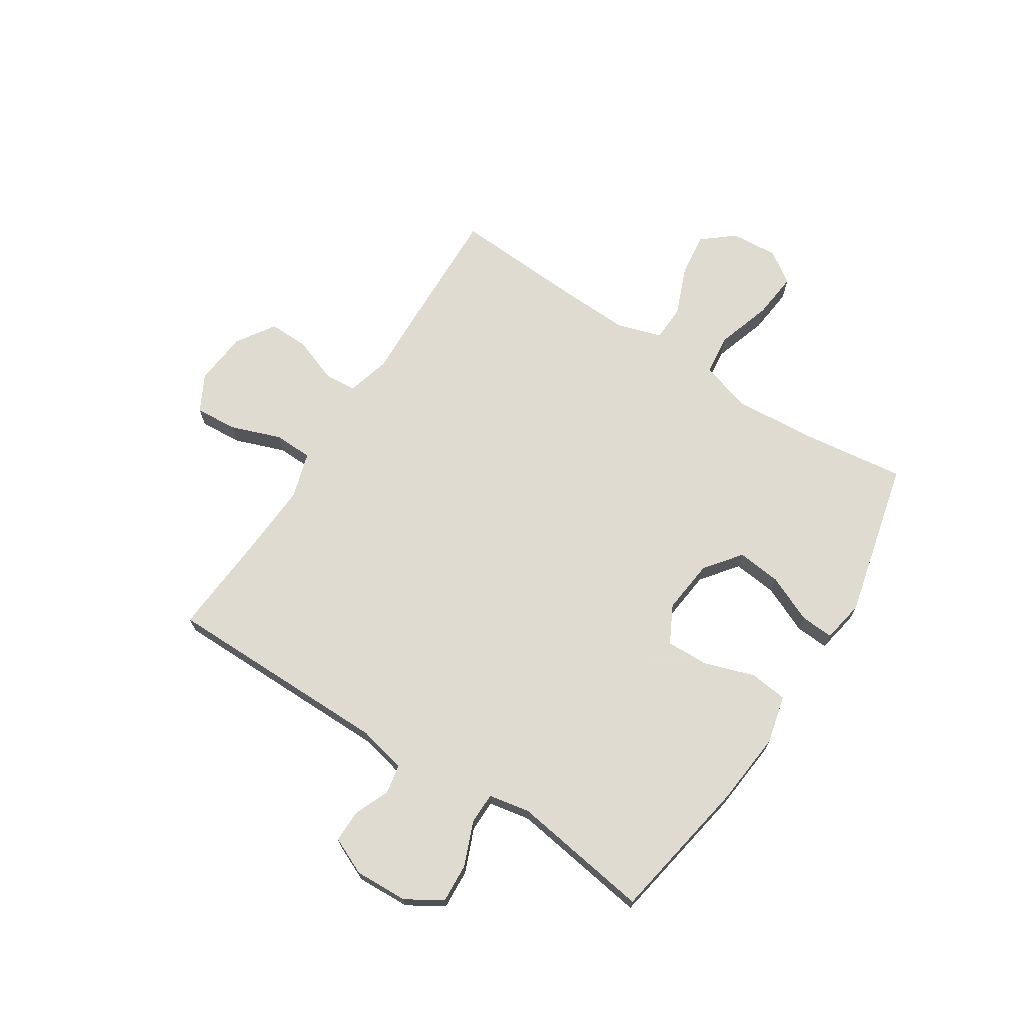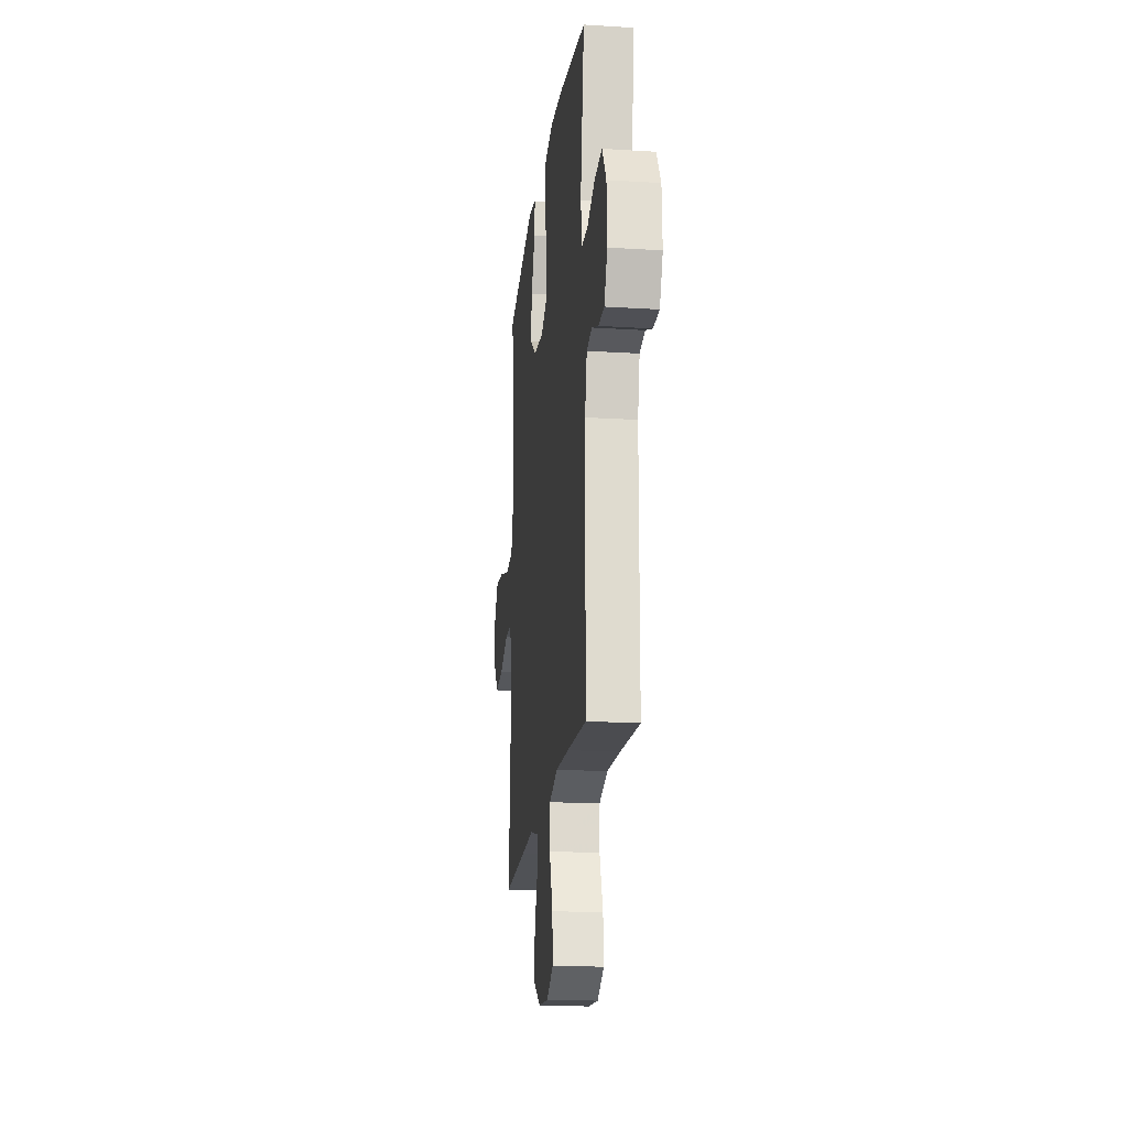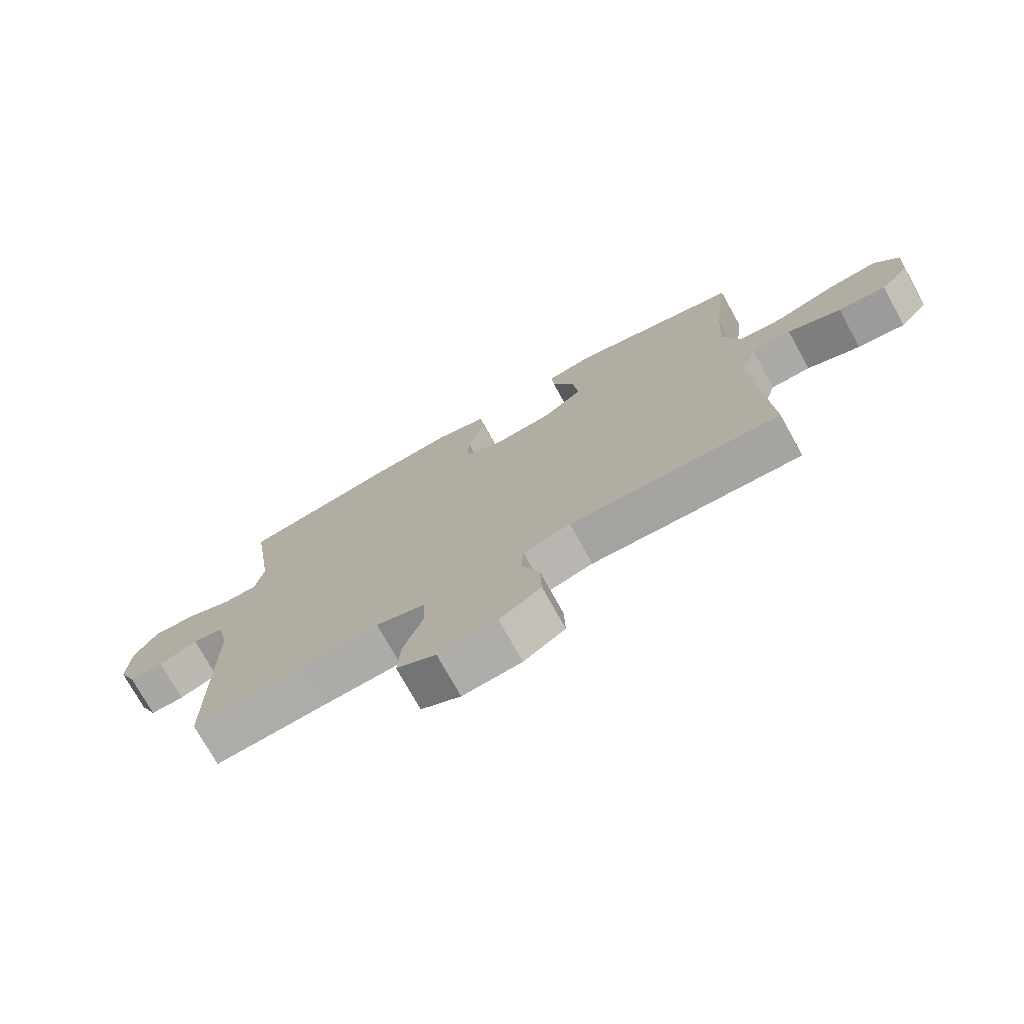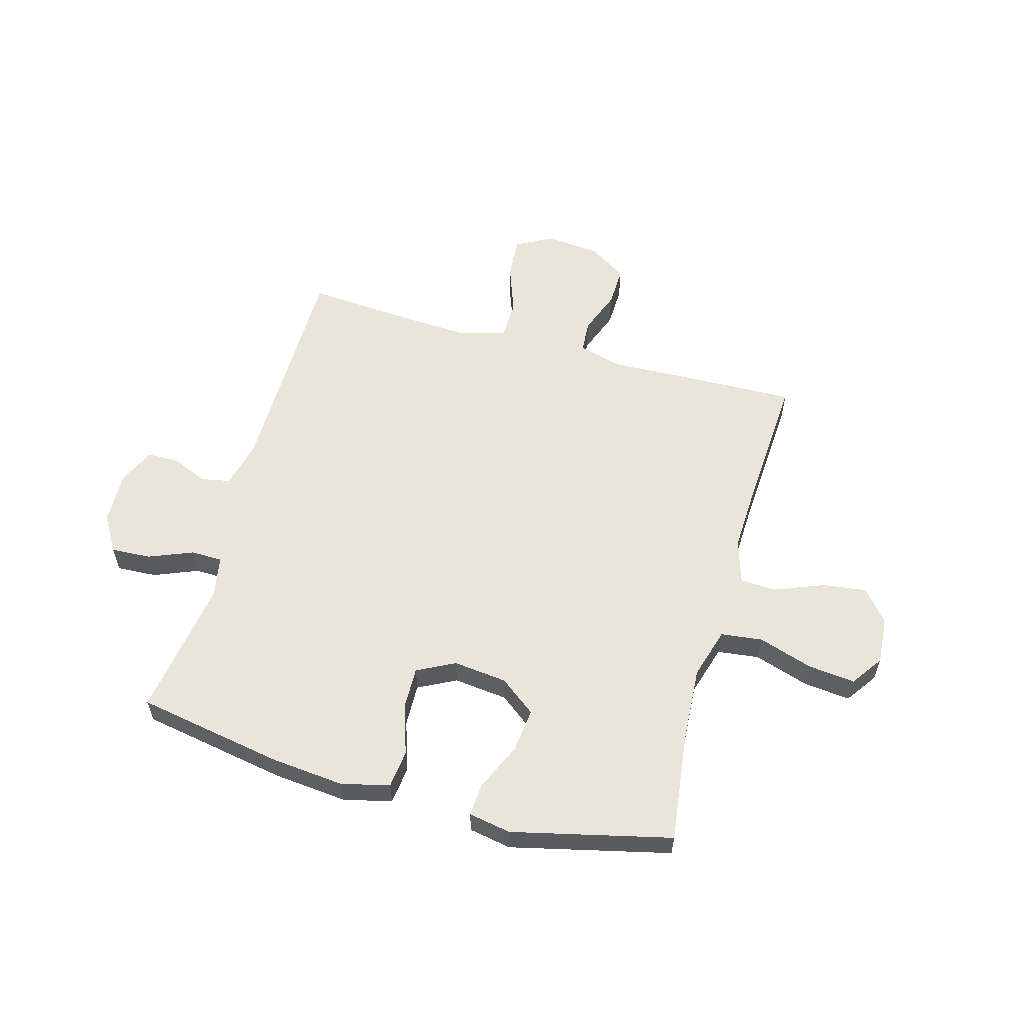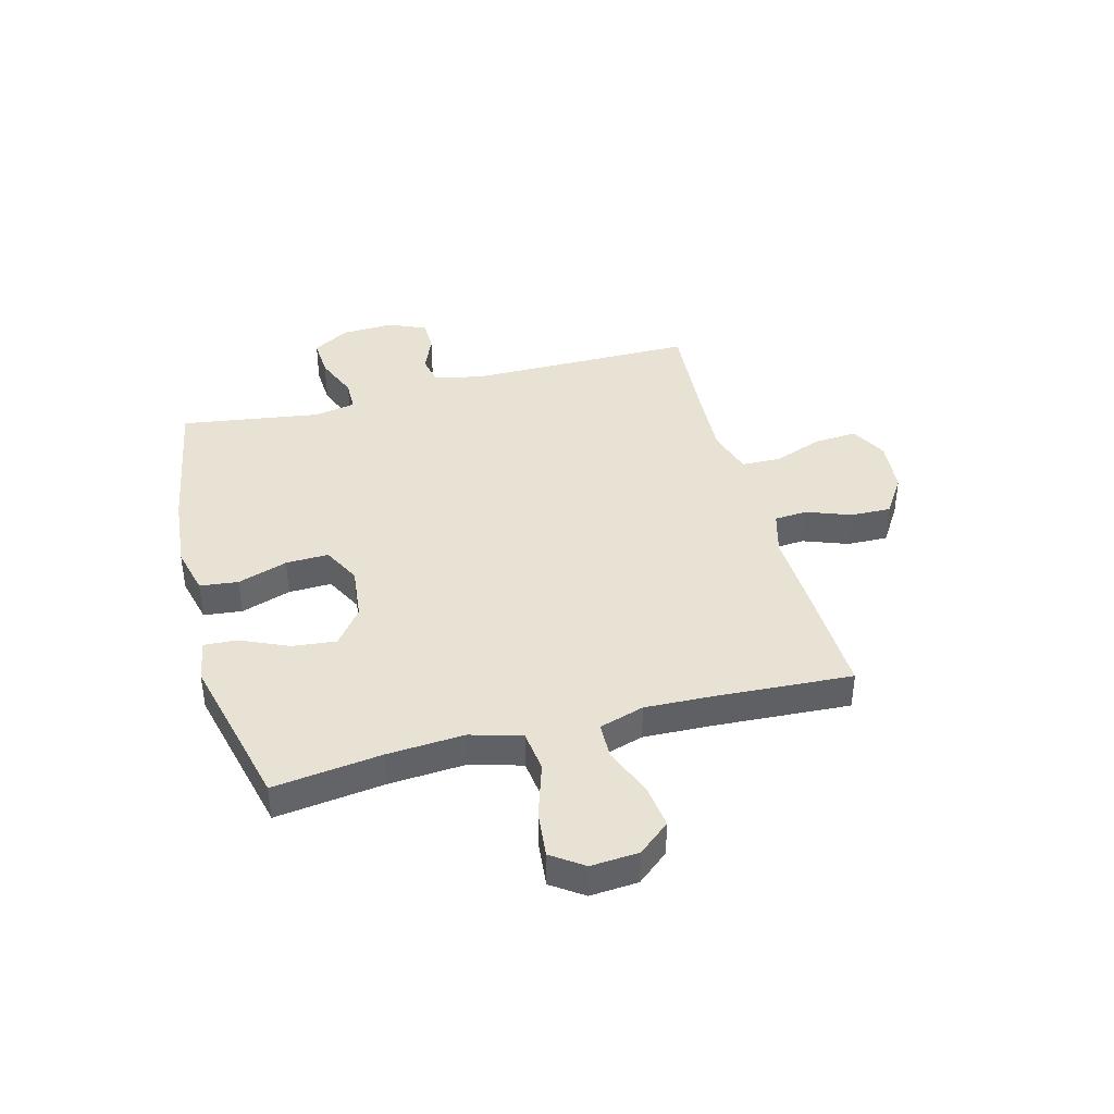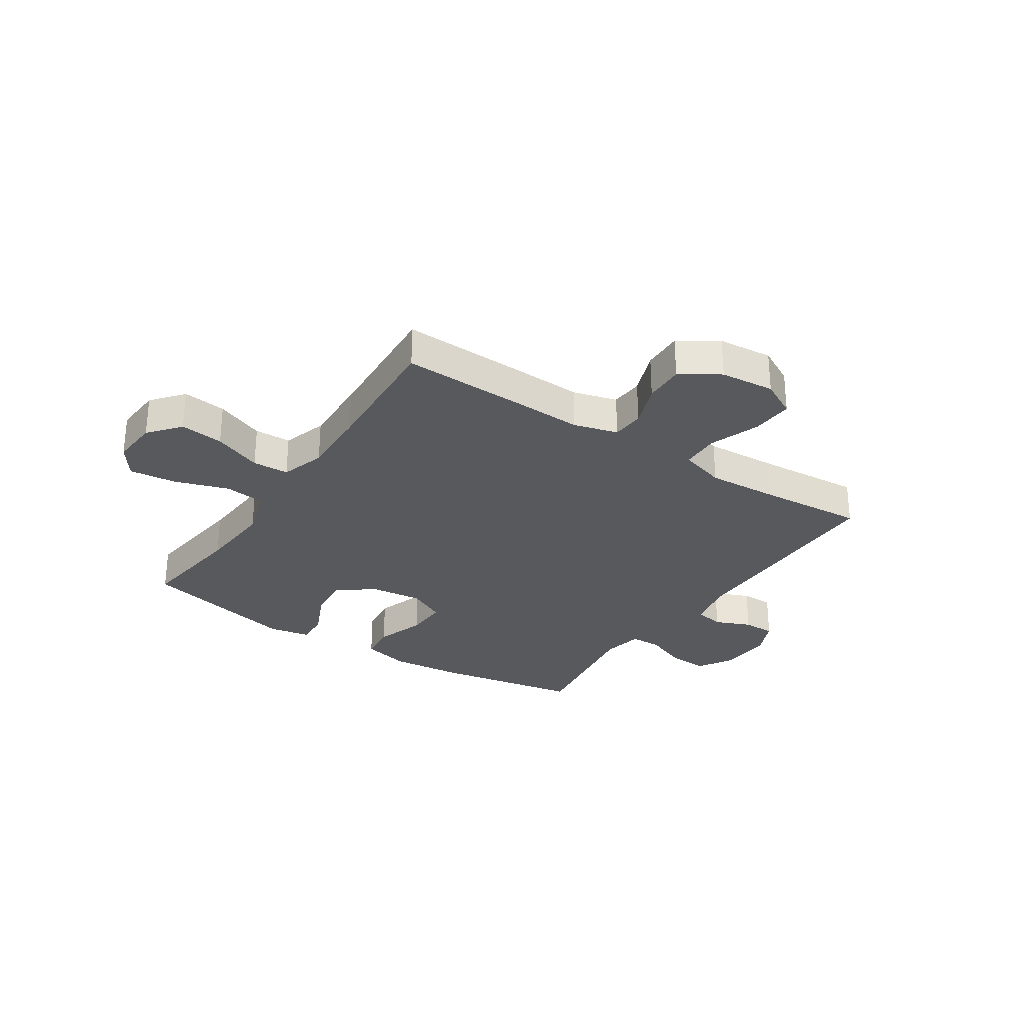
<metadata>
{"format":"obj","ext":"obj","renderer":"f3d","projection":"perspective","resolution":1024,"background":"white","views":[{"elev":69.8,"azim":-57.3,"up":"+Y"},{"elev":-19.3,"azim":-96.7,"up":"+Z"},{"elev":-74.5,"azim":29.0,"up":"+Z"},{"elev":57.7,"azim":15.6,"up":"+Y"},{"elev":40.6,"azim":75.0,"up":"+Y"},{"elev":-29.1,"azim":146.6,"up":"+Y"}]}
</metadata>
<code>
v 0.5 0.07 0.5
v 0.475 0.07 0.304
v 0.466 0.07 0.166
v 0.493 0.07 0.074
v 0.568 0.07 0.065
v 0.667 0.07 0.097
v 0.751 0.07 0.106
v 0.791 0.07 0.049
v 0.785 0.07 -0.037
v 0.738 0.07 -0.094
v 0.659 0.07 -0.084
v 0.571 0.07 -0.049
v 0.505 0.07 -0.051
v 0.48 0.07 -0.132
v 0.485 0.07 -0.257
v 0.5 0.07 -0.5
v 0.272 0.07 -0.493
v 0.15 0.07 -0.488
v 0.071 0.07 -0.51
v 0.067 0.07 -0.569
v 0.097 0.07 -0.649
v 0.099 0.07 -0.722
v 0.03 0.07 -0.767
v -0.068 0.07 -0.776
v -0.134 0.07 -0.741
v -0.129 0.07 -0.665
v -0.096 0.07 -0.574
v -0.098 0.07 -0.504
v -0.181 0.07 -0.479
v -0.309 0.07 -0.486
v -0.5 0.07 -0.5
v -0.502 0.07 -0.088
v -0.522 0.07 -0.002
v -0.574 0.07 0.008
v -0.639 0.07 -0.019
v -0.697 0.07 -0.019
v -0.727 0.07 0.048
v -0.723 0.07 0.144
v -0.684 0.07 0.209
v -0.612 0.07 0.205
v -0.533 0.07 0.173
v -0.476 0.07 0.174
v -0.462 0.07 0.249
v -0.5 0.07 0.5
v -0.237 0.07 0.547
v -0.104 0.07 0.56
v -0.017 0.07 0.539
v -0.009 0.07 0.47
v -0.039 0.07 0.38
v -0.041 0.07 0.303
v 0.027 0.07 0.268
v 0.124 0.07 0.279
v 0.189 0.07 0.329
v 0.18 0.07 0.409
v 0.142 0.07 0.494
v 0.138 0.07 0.554
v 0.214 0.07 0.568
v 0.5 0 0.5
v 0.475 0 0.304
v 0.466 0 0.166
v 0.493 0 0.074
v 0.568 0 0.065
v 0.667 0 0.097
v 0.751 0 0.106
v 0.791 0 0.049
v 0.785 0 -0.037
v 0.738 0 -0.094
v 0.659 0 -0.084
v 0.571 0 -0.049
v 0.505 0 -0.051
v 0.48 0 -0.132
v 0.485 0 -0.257
v 0.5 0 -0.5
v 0.272 0 -0.493
v 0.15 0 -0.488
v 0.071 0 -0.51
v 0.067 0 -0.569
v 0.097 0 -0.649
v 0.099 0 -0.722
v 0.03 0 -0.767
v -0.068 0 -0.776
v -0.134 0 -0.741
v -0.129 0 -0.665
v -0.096 0 -0.574
v -0.098 0 -0.504
v -0.181 0 -0.479
v -0.309 0 -0.486
v -0.5 0 -0.5
v -0.502 0 -0.088
v -0.522 0 -0.002
v -0.574 0 0.008
v -0.639 0 -0.019
v -0.697 0 -0.019
v -0.727 0 0.048
v -0.723 0 0.144
v -0.684 0 0.209
v -0.612 0 0.205
v -0.533 0 0.173
v -0.476 0 0.174
v -0.462 0 0.249
v -0.5 0 0.5
v -0.237 0 0.547
v -0.104 0 0.56
v -0.017 0 0.539
v -0.009 0 0.47
v -0.039 0 0.38
v -0.041 0 0.303
v 0.027 0 0.268
v 0.124 0 0.279
v 0.189 0 0.329
v 0.18 0 0.409
v 0.142 0 0.494
v 0.138 0 0.554
v 0.214 0 0.568
f 54 55 56 57
f 53 54 57 1
f 52 53 1 2
f 51 52 2 3
f 46 47 48 49
f 46 49 50
f 43 44 45 46
f 42 43 46 50
f 38 39 40 41
f 38 41 42
f 37 38 42
f 34 35 36 37
f 33 34 37 42
f 32 33 42 50
f 30 31 32 50
f 24 25 26 27
f 24 27 28
f 23 24 28
f 20 21 22 23
f 19 20 23 28
f 18 19 28 29
f 15 16 17 18
f 14 15 18 29
f 9 10 11 12
f 9 12 13
f 8 9 13
f 5 6 7 8
f 5 8 13
f 4 5 13
f 51 3 4 13
f 29 30 50 51
f 13 14 29 51
f 114 113 112 111
f 58 114 111 110
f 59 58 110 109
f 60 59 109 108
f 106 105 104 103
f 107 106 103
f 103 102 101 100
f 107 103 100 99
f 98 97 96 95
f 99 98 95
f 99 95 94
f 94 93 92 91
f 99 94 91 90
f 107 99 90 89
f 107 89 88 87
f 84 83 82 81
f 85 84 81
f 85 81 80
f 80 79 78 77
f 85 80 77 76
f 86 85 76 75
f 75 74 73 72
f 86 75 72 71
f 69 68 67 66
f 70 69 66
f 70 66 65
f 65 64 63 62
f 70 65 62
f 70 62 61
f 70 61 60 108
f 108 107 87 86
f 108 86 71 70
f 1 58 59 2
f 2 59 60 3
f 3 60 61 4
f 4 61 62 5
f 5 62 63 6
f 6 63 64 7
f 7 64 65 8
f 8 65 66 9
f 9 66 67 10
f 10 67 68 11
f 11 68 69 12
f 12 69 70 13
f 13 70 71 14
f 14 71 72 15
f 15 72 73 16
f 16 73 74 17
f 17 74 75 18
f 18 75 76 19
f 19 76 77 20
f 20 77 78 21
f 21 78 79 22
f 22 79 80 23
f 23 80 81 24
f 24 81 82 25
f 25 82 83 26
f 26 83 84 27
f 27 84 85 28
f 28 85 86 29
f 29 86 87 30
f 30 87 88 31
f 31 88 89 32
f 32 89 90 33
f 33 90 91 34
f 34 91 92 35
f 35 92 93 36
f 36 93 94 37
f 37 94 95 38
f 38 95 96 39
f 39 96 97 40
f 40 97 98 41
f 41 98 99 42
f 42 99 100 43
f 43 100 101 44
f 44 101 102 45
f 45 102 103 46
f 46 103 104 47
f 47 104 105 48
f 48 105 106 49
f 49 106 107 50
f 50 107 108 51
f 51 108 109 52
f 52 109 110 53
f 53 110 111 54
f 54 111 112 55
f 55 112 113 56
f 56 113 114 57
f 57 114 58 1

</code>
